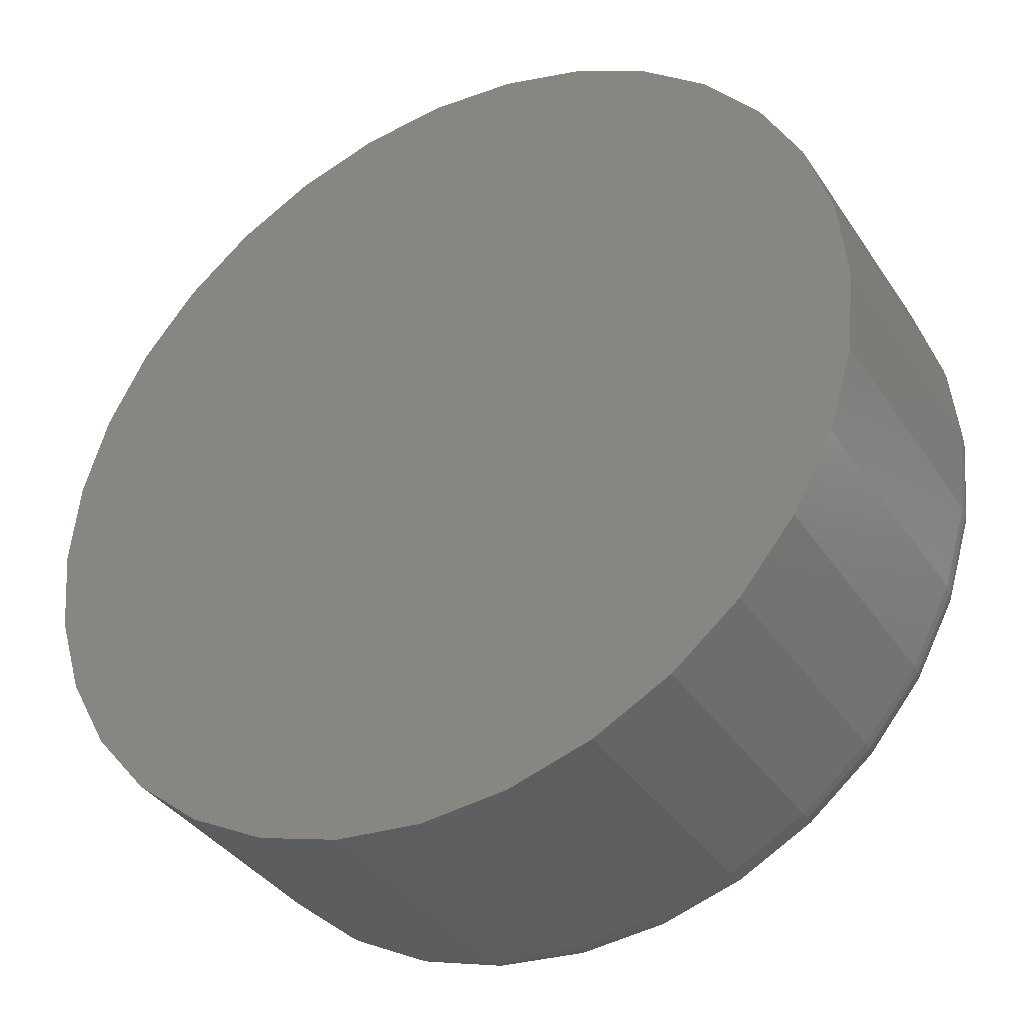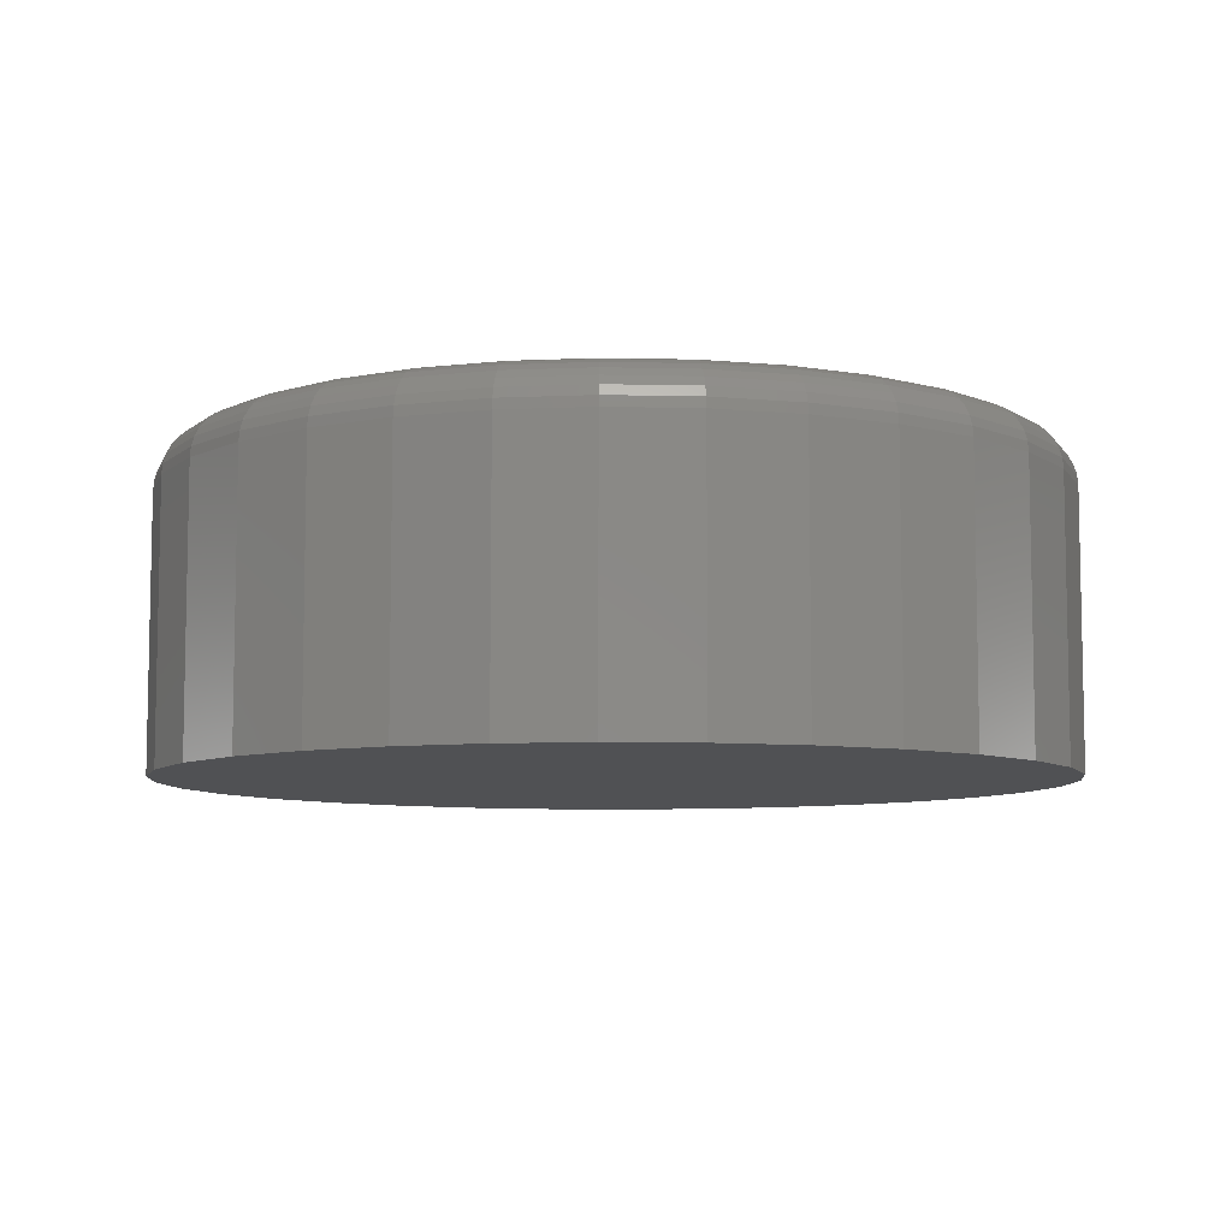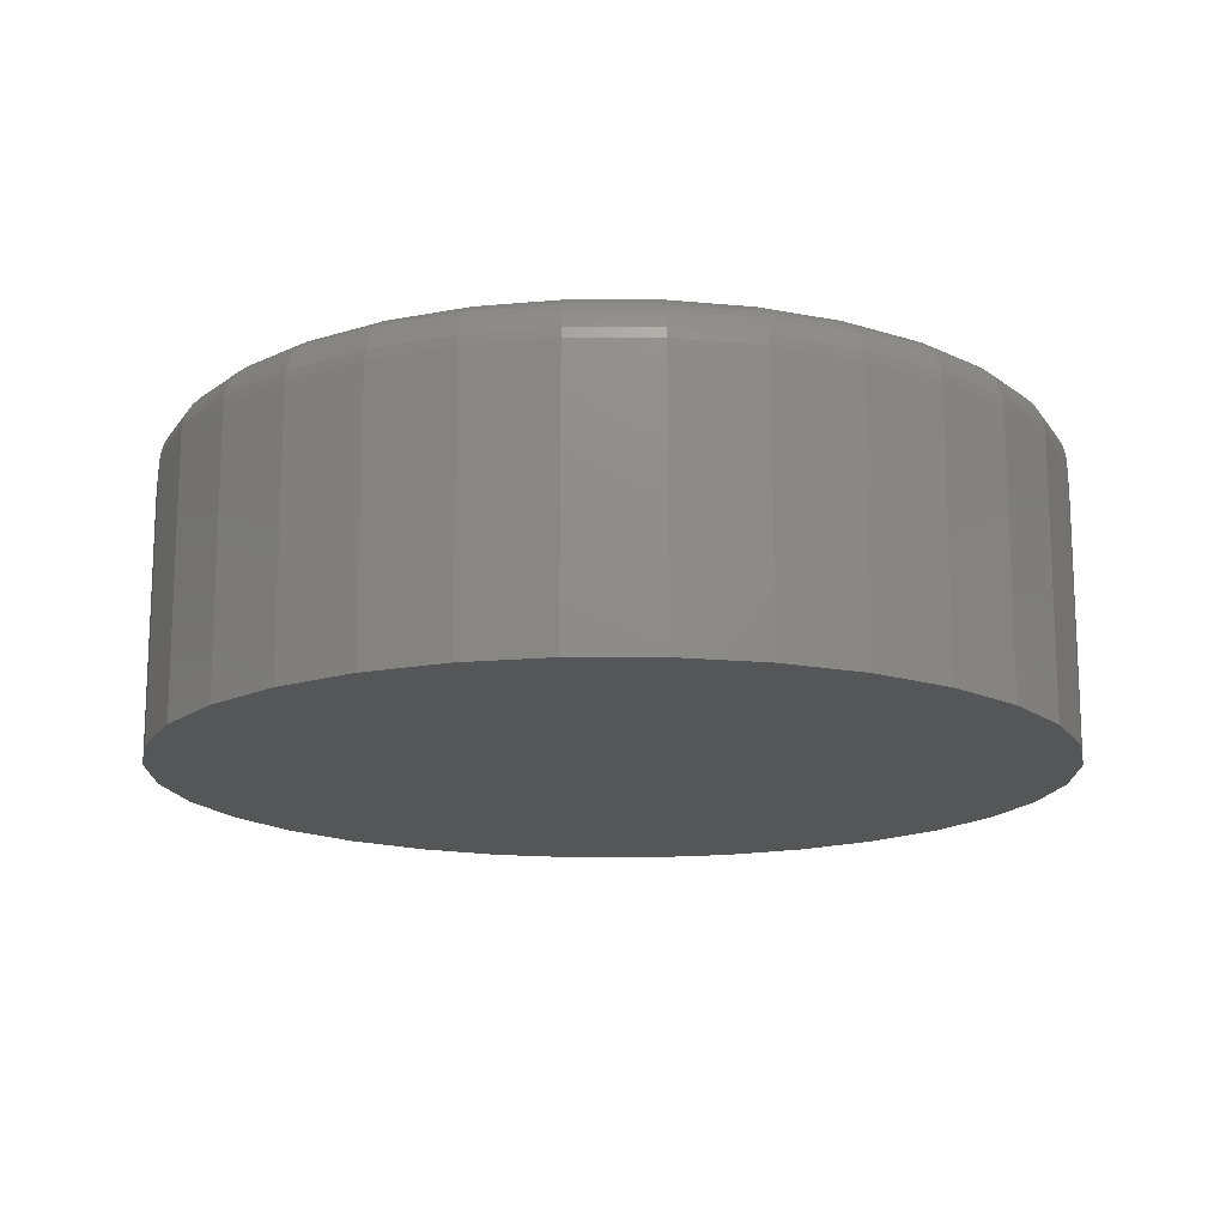
<metadata>
{"format":"stl","ext":"stl","renderer":"f3d","projection":"perspective","resolution":1024,"background":"white","views":[{"elev":-37.1,"azim":-150.3,"up":"+Y"},{"elev":-7.7,"azim":114.3,"up":"+Z"},{"elev":-15.7,"azim":-39.5,"up":"+Z"}]}
</metadata>
<code>
# stl→obj: 320 verts, 636 faces
v -0.02758 0.1783 0.1484
v 0.04337 0.1783 0.1484
v 0.007895 0.1818 0.1484
v -0.06169 0.168 0.1484
v 0.07748 0.168 0.1484
v 0.07748 -0.168 0.1484
v -0.02758 -0.1783 0.1484
v 0.04337 -0.1783 0.1484
v 0.007895 -0.1818 0.1484
v 0.1089 0.1512 0.1484
v -0.09312 0.1512 0.1484
v 0.1365 0.1286 0.1484
v -0.1207 0.1286 0.1484
v 0.1591 0.101 0.1484
v -0.1433 0.101 0.1484
v 0.1759 0.06958 0.1484
v -0.1601 0.06958 0.1484
v 0.1862 0.03547 0.1484
v -0.1704 0.03547 0.1484
v 0.1897 -3.202e-17 0.1484
v -0.1739 3.478e-17 0.1484
v 0.1862 -0.03547 0.1484
v -0.1704 -0.03547 0.1484
v 0.1759 -0.06958 0.1484
v -0.1601 -0.06958 0.1484
v 0.1591 -0.101 0.1484
v -0.1433 -0.101 0.1484
v 0.1365 -0.1286 0.1484
v -0.1207 -0.1286 0.1484
v 0.1089 -0.1512 0.1484
v -0.09312 -0.1512 0.1484
v -0.06169 -0.168 0.1484
v 0.2132 0 0
v 0.2132 1.32e-16 0.125
v 0.2092 -0.04004 0
v 0.2092 -0.04004 0.125
v 0.1975 -0.07855 0
v 0.1975 -0.07855 0.125
v 0.1786 -0.114 0
v 0.1786 -0.114 0.125
v 0.153 -0.1451 0
v 0.153 -0.1451 0.125
v 0.1219 -0.1707 0
v 0.1219 -0.1707 0.125
v 0.08645 -0.1896 0
v 0.08645 -0.1896 0.125
v 0.04794 -0.2013 0
v 0.04794 -0.2013 0.125
v 0.007895 -0.2053 0
v 0.007895 -0.2053 0.125
v -0.03215 -0.2013 0
v -0.03215 -0.2013 0.125
v -0.07066 -0.1896 0
v -0.07066 -0.1896 0.125
v -0.1061 -0.1707 0
v -0.1061 -0.1707 0.125
v -0.1372 -0.1451 0
v -0.1372 -0.1451 0.125
v -0.1628 -0.114 0
v -0.1628 -0.114 0.125
v -0.1817 -0.07855 0
v -0.1817 -0.07855 0.125
v -0.1934 -0.04004 0
v -0.1934 -0.04004 0.125
v -0.1974 -6.602e-17 0
v -0.1974 -6.602e-17 0.125
v -0.1934 0.04004 0
v -0.1934 0.04004 0.125
v -0.1817 0.07855 0
v -0.1817 0.07855 0.125
v -0.1628 0.114 0
v -0.1628 0.114 0.125
v -0.1372 0.1451 0
v -0.1372 0.1451 0.125
v -0.1061 0.1707 0
v -0.1061 0.1707 0.125
v -0.07066 0.1896 0
v -0.07066 0.1896 0.125
v -0.03215 0.2013 0
v -0.03215 0.2013 0.125
v 0.007895 0.2053 0
v 0.007895 0.2053 0.125
v 0.04794 0.2013 0
v 0.04794 0.2013 0.125
v 0.08645 0.1896 0
v 0.08645 0.1896 0.125
v 0.1219 0.1707 0
v 0.1219 0.1707 0.125
v 0.153 0.1451 0
v 0.153 0.1451 0.125
v 0.1786 0.114 0
v 0.1786 0.114 0.125
v 0.1975 0.07855 0
v 0.1975 0.07855 0.125
v 0.2092 0.04004 0
v 0.2092 0.04004 0.125
v 0.1943 2.776e-17 0.148
v 0.1907 -0.03636 0.148
v 0.1987 2.776e-17 0.1467
v 0.195 -0.03722 0.1467
v 0.2027 1.388e-17 0.1445
v 0.199 -0.03801 0.1445
v 0.2063 1.388e-17 0.1416
v 0.2025 -0.03871 0.1416
v 0.2092 1.388e-17 0.138
v 0.2053 -0.03927 0.138
v 0.2114 2.776e-17 0.134
v 0.2075 -0.0397 0.134
v 0.2127 1.388e-17 0.1296
v 0.2088 -0.03996 0.1296
v -0.1749 -0.03636 0.148
v -0.1785 6.939e-17 0.148
v -0.1792 -0.03722 0.1467
v -0.1829 5.551e-17 0.1467
v -0.1832 -0.03801 0.1445
v -0.187 4.163e-17 0.1445
v -0.1867 -0.03871 0.1416
v -0.1905 4.163e-17 0.1416
v -0.1896 -0.03927 0.138
v -0.1934 5.551e-17 0.138
v -0.1917 -0.0397 0.134
v -0.1956 4.163e-17 0.134
v -0.193 -0.03996 0.1296
v -0.1969 4.163e-17 0.1296
v -0.1643 -0.07133 0.148
v -0.1684 -0.07301 0.1467
v -0.1721 -0.07456 0.1445
v -0.1754 -0.07592 0.1416
v -0.1781 -0.07704 0.138
v -0.1801 -0.07787 0.134
v -0.1813 -0.07838 0.1296
v -0.1471 -0.1036 0.148
v -0.1507 -0.106 0.1467
v -0.1541 -0.1083 0.1445
v -0.1571 -0.1102 0.1416
v -0.1595 -0.1118 0.138
v -0.1613 -0.113 0.134
v -0.1624 -0.1138 0.1296
v -0.1239 -0.1318 0.148
v -0.127 -0.1349 0.1467
v -0.1299 -0.1378 0.1445
v -0.1324 -0.1403 0.1416
v -0.1345 -0.1423 0.138
v -0.136 -0.1439 0.134
v -0.1369 -0.1448 0.1296
v -0.09566 -0.155 0.148
v -0.09811 -0.1586 0.1467
v -0.1004 -0.162 0.1445
v -0.1023 -0.165 0.1416
v -0.1039 -0.1674 0.138
v -0.1052 -0.1692 0.134
v -0.1059 -0.1703 0.1296
v -0.06344 -0.1722 0.148
v -0.06512 -0.1763 0.1467
v -0.06667 -0.18 0.1445
v -0.06803 -0.1833 0.1416
v -0.06914 -0.186 0.138
v -0.06997 -0.188 0.134
v -0.07048 -0.1892 0.1296
v -0.02847 -0.1828 0.148
v -0.02933 -0.1871 0.1467
v -0.03012 -0.1911 0.1445
v -0.03081 -0.1946 0.1416
v -0.03138 -0.1974 0.138
v -0.0318 -0.1996 0.134
v -0.03206 -0.2009 0.1296
v 0.007895 -0.1864 0.148
v 0.007895 -0.1908 0.1467
v 0.007895 -0.1948 0.1445
v 0.007895 -0.1984 0.1416
v 0.007895 -0.2013 0.138
v 0.007895 -0.2035 0.134
v 0.007895 -0.2048 0.1296
v 0.04426 -0.1828 0.148
v 0.04512 -0.1871 0.1467
v 0.04591 -0.1911 0.1445
v 0.0466 -0.1946 0.1416
v 0.04717 -0.1974 0.138
v 0.04759 -0.1996 0.134
v 0.04785 -0.2009 0.1296
v 0.07923 -0.1722 0.148
v 0.08091 -0.1763 0.1467
v 0.08246 -0.18 0.1445
v 0.08382 -0.1833 0.1416
v 0.08493 -0.186 0.138
v 0.08576 -0.188 0.134
v 0.08627 -0.1892 0.1296
v 0.1115 -0.155 0.148
v 0.1139 -0.1586 0.1467
v 0.1161 -0.162 0.1445
v 0.1181 -0.165 0.1416
v 0.1197 -0.1674 0.138
v 0.1209 -0.1692 0.134
v 0.1217 -0.1703 0.1296
v 0.1397 -0.1318 0.148
v 0.1428 -0.1349 0.1467
v 0.1457 -0.1378 0.1445
v 0.1482 -0.1403 0.1416
v 0.1502 -0.1423 0.138
v 0.1518 -0.1439 0.134
v 0.1527 -0.1448 0.1296
v 0.1629 -0.1036 0.148
v 0.1665 -0.106 0.1467
v 0.1699 -0.1083 0.1445
v 0.1729 -0.1102 0.1416
v 0.1753 -0.1118 0.138
v 0.1771 -0.113 0.134
v 0.1782 -0.1138 0.1296
v 0.1801 -0.07133 0.148
v 0.1842 -0.07301 0.1467
v 0.1879 -0.07456 0.1445
v 0.1912 -0.07592 0.1416
v 0.1939 -0.07704 0.138
v 0.1959 -0.07787 0.134
v 0.1971 -0.07838 0.1296
v -0.1749 0.03636 0.148
v -0.1792 0.03722 0.1467
v -0.1832 0.03801 0.1445
v -0.1867 0.03871 0.1416
v -0.1896 0.03927 0.138
v -0.1917 0.0397 0.134
v -0.193 0.03996 0.1296
v 0.1907 0.03636 0.148
v 0.195 0.03722 0.1467
v 0.199 0.03801 0.1445
v 0.2025 0.03871 0.1416
v 0.2053 0.03927 0.138
v 0.2075 0.0397 0.134
v 0.2088 0.03996 0.1296
v 0.1801 0.07133 0.148
v 0.1842 0.07301 0.1467
v 0.1879 0.07456 0.1445
v 0.1912 0.07592 0.1416
v 0.1939 0.07704 0.138
v 0.1959 0.07787 0.134
v 0.1971 0.07838 0.1296
v 0.1629 0.1036 0.148
v 0.1665 0.106 0.1467
v 0.1699 0.1083 0.1445
v 0.1729 0.1102 0.1416
v 0.1753 0.1118 0.138
v 0.1771 0.113 0.134
v 0.1782 0.1138 0.1296
v 0.1397 0.1318 0.148
v 0.1428 0.1349 0.1467
v 0.1457 0.1378 0.1445
v 0.1482 0.1403 0.1416
v 0.1502 0.1423 0.138
v 0.1518 0.1439 0.134
v 0.1527 0.1448 0.1296
v 0.1115 0.155 0.148
v 0.1139 0.1586 0.1467
v 0.1161 0.162 0.1445
v 0.1181 0.165 0.1416
v 0.1197 0.1674 0.138
v 0.1209 0.1692 0.134
v 0.1217 0.1703 0.1296
v 0.07923 0.1722 0.148
v 0.08091 0.1763 0.1467
v 0.08246 0.18 0.1445
v 0.08382 0.1833 0.1416
v 0.08493 0.186 0.138
v 0.08576 0.188 0.134
v 0.08627 0.1892 0.1296
v 0.04426 0.1828 0.148
v 0.04512 0.1871 0.1467
v 0.04591 0.1911 0.1445
v 0.0466 0.1946 0.1416
v 0.04717 0.1974 0.138
v 0.04759 0.1996 0.134
v 0.04785 0.2009 0.1296
v 0.007895 0.1864 0.148
v 0.007895 0.1908 0.1467
v 0.007895 0.1948 0.1445
v 0.007895 0.1984 0.1416
v 0.007895 0.2013 0.138
v 0.007895 0.2035 0.134
v 0.007895 0.2048 0.1296
v -0.02847 0.1828 0.148
v -0.02933 0.1871 0.1467
v -0.03012 0.1911 0.1445
v -0.03081 0.1946 0.1416
v -0.03138 0.1974 0.138
v -0.0318 0.1996 0.134
v -0.03206 0.2009 0.1296
v -0.06344 0.1722 0.148
v -0.06512 0.1763 0.1467
v -0.06667 0.18 0.1445
v -0.06803 0.1833 0.1416
v -0.06914 0.186 0.138
v -0.06997 0.188 0.134
v -0.07048 0.1892 0.1296
v -0.09566 0.155 0.148
v -0.09811 0.1586 0.1467
v -0.1004 0.162 0.1445
v -0.1023 0.165 0.1416
v -0.1039 0.1674 0.138
v -0.1052 0.1692 0.134
v -0.1059 0.1703 0.1296
v -0.1239 0.1318 0.148
v -0.127 0.1349 0.1467
v -0.1299 0.1378 0.1445
v -0.1324 0.1403 0.1416
v -0.1345 0.1423 0.138
v -0.136 0.1439 0.134
v -0.1369 0.1448 0.1296
v -0.1471 0.1036 0.148
v -0.1507 0.106 0.1467
v -0.1541 0.1083 0.1445
v -0.1571 0.1102 0.1416
v -0.1595 0.1118 0.138
v -0.1613 0.113 0.134
v -0.1624 0.1138 0.1296
v -0.1643 0.07133 0.148
v -0.1684 0.07301 0.1467
v -0.1721 0.07456 0.1445
v -0.1754 0.07592 0.1416
v -0.1781 0.07704 0.138
v -0.1801 0.07787 0.134
v -0.1813 0.07838 0.1296
f 1 2 3
f 2 1 4
f 2 4 5
f 6 7 8
f 8 7 9
f 5 4 10
f 10 4 11
f 10 11 12
f 12 11 13
f 12 13 14
f 14 13 15
f 14 15 16
f 16 15 17
f 16 17 18
f 18 17 19
f 18 19 20
f 20 19 21
f 20 21 22
f 22 21 23
f 22 23 24
f 24 23 25
f 24 25 26
f 26 25 27
f 26 27 28
f 28 27 29
f 28 29 30
f 30 29 31
f 30 31 6
f 6 31 32
f 6 32 7
f 33 34 35
f 35 34 36
f 35 36 37
f 37 36 38
f 37 38 39
f 39 38 40
f 39 40 41
f 41 40 42
f 41 42 43
f 43 42 44
f 43 44 45
f 45 44 46
f 45 46 47
f 47 46 48
f 47 48 49
f 49 48 50
f 49 50 51
f 51 50 52
f 51 52 53
f 53 52 54
f 53 54 55
f 55 54 56
f 55 56 57
f 57 56 58
f 57 58 59
f 59 58 60
f 59 60 61
f 61 60 62
f 61 62 63
f 63 62 64
f 63 64 65
f 65 64 66
f 65 66 67
f 67 66 68
f 67 68 69
f 69 68 70
f 69 70 71
f 71 70 72
f 71 72 73
f 73 72 74
f 73 74 75
f 75 74 76
f 75 76 77
f 77 76 78
f 77 78 79
f 79 78 80
f 79 80 81
f 81 80 82
f 81 82 83
f 83 82 84
f 83 84 85
f 85 84 86
f 85 86 87
f 87 86 88
f 87 88 89
f 89 88 90
f 89 90 91
f 91 90 92
f 91 92 93
f 93 92 94
f 93 94 95
f 95 94 96
f 95 96 33
f 33 96 34
f 20 22 97
f 97 22 98
f 97 98 99
f 99 98 100
f 99 100 101
f 101 100 102
f 101 102 103
f 103 102 104
f 103 104 105
f 105 104 106
f 105 106 107
f 107 106 108
f 107 108 109
f 109 108 110
f 109 110 34
f 34 110 36
f 23 21 111
f 111 21 112
f 111 112 113
f 113 112 114
f 113 114 115
f 115 114 116
f 115 116 117
f 117 116 118
f 117 118 119
f 119 118 120
f 119 120 121
f 121 120 122
f 121 122 123
f 123 122 124
f 123 124 64
f 64 124 66
f 25 23 125
f 125 23 111
f 125 111 126
f 126 111 113
f 126 113 127
f 127 113 115
f 127 115 128
f 128 115 117
f 128 117 129
f 129 117 119
f 129 119 130
f 130 119 121
f 130 121 131
f 131 121 123
f 131 123 62
f 62 123 64
f 27 25 132
f 132 25 125
f 132 125 133
f 133 125 126
f 133 126 134
f 134 126 127
f 134 127 135
f 135 127 128
f 135 128 136
f 136 128 129
f 136 129 137
f 137 129 130
f 137 130 138
f 138 130 131
f 138 131 60
f 60 131 62
f 29 27 139
f 139 27 132
f 139 132 140
f 140 132 133
f 140 133 141
f 141 133 134
f 141 134 142
f 142 134 135
f 142 135 143
f 143 135 136
f 143 136 144
f 144 136 137
f 144 137 145
f 145 137 138
f 145 138 58
f 58 138 60
f 31 29 146
f 146 29 139
f 146 139 147
f 147 139 140
f 147 140 148
f 148 140 141
f 148 141 149
f 149 141 142
f 149 142 150
f 150 142 143
f 150 143 151
f 151 143 144
f 151 144 152
f 152 144 145
f 152 145 56
f 56 145 58
f 32 31 153
f 153 31 146
f 153 146 154
f 154 146 147
f 154 147 155
f 155 147 148
f 155 148 156
f 156 148 149
f 156 149 157
f 157 149 150
f 157 150 158
f 158 150 151
f 158 151 159
f 159 151 152
f 159 152 54
f 54 152 56
f 7 32 160
f 160 32 153
f 160 153 161
f 161 153 154
f 161 154 162
f 162 154 155
f 162 155 163
f 163 155 156
f 163 156 164
f 164 156 157
f 164 157 165
f 165 157 158
f 165 158 166
f 166 158 159
f 166 159 52
f 52 159 54
f 9 7 167
f 167 7 160
f 167 160 168
f 168 160 161
f 168 161 169
f 169 161 162
f 169 162 170
f 170 162 163
f 170 163 171
f 171 163 164
f 171 164 172
f 172 164 165
f 172 165 173
f 173 165 166
f 173 166 50
f 50 166 52
f 8 9 174
f 174 9 167
f 174 167 175
f 175 167 168
f 175 168 176
f 176 168 169
f 176 169 177
f 177 169 170
f 177 170 178
f 178 170 171
f 178 171 179
f 179 171 172
f 179 172 180
f 180 172 173
f 180 173 48
f 48 173 50
f 6 8 181
f 181 8 174
f 181 174 182
f 182 174 175
f 182 175 183
f 183 175 176
f 183 176 184
f 184 176 177
f 184 177 185
f 185 177 178
f 185 178 186
f 186 178 179
f 186 179 187
f 187 179 180
f 187 180 46
f 46 180 48
f 30 6 188
f 188 6 181
f 188 181 189
f 189 181 182
f 189 182 190
f 190 182 183
f 190 183 191
f 191 183 184
f 191 184 192
f 192 184 185
f 192 185 193
f 193 185 186
f 193 186 194
f 194 186 187
f 194 187 44
f 44 187 46
f 28 30 195
f 195 30 188
f 195 188 196
f 196 188 189
f 196 189 197
f 197 189 190
f 197 190 198
f 198 190 191
f 198 191 199
f 199 191 192
f 199 192 200
f 200 192 193
f 200 193 201
f 201 193 194
f 201 194 42
f 42 194 44
f 26 28 202
f 202 28 195
f 202 195 203
f 203 195 196
f 203 196 204
f 204 196 197
f 204 197 205
f 205 197 198
f 205 198 206
f 206 198 199
f 206 199 207
f 207 199 200
f 207 200 208
f 208 200 201
f 208 201 40
f 40 201 42
f 24 26 209
f 209 26 202
f 209 202 210
f 210 202 203
f 210 203 211
f 211 203 204
f 211 204 212
f 212 204 205
f 212 205 213
f 213 205 206
f 213 206 214
f 214 206 207
f 214 207 215
f 215 207 208
f 215 208 38
f 38 208 40
f 22 24 98
f 98 24 209
f 98 209 100
f 100 209 210
f 100 210 102
f 102 210 211
f 102 211 104
f 104 211 212
f 104 212 106
f 106 212 213
f 106 213 108
f 108 213 214
f 108 214 110
f 110 214 215
f 110 215 36
f 36 215 38
f 21 19 112
f 112 19 216
f 112 216 114
f 114 216 217
f 114 217 116
f 116 217 218
f 116 218 118
f 118 218 219
f 118 219 120
f 120 219 220
f 120 220 122
f 122 220 221
f 122 221 124
f 124 221 222
f 124 222 66
f 66 222 68
f 18 20 223
f 223 20 97
f 223 97 224
f 224 97 99
f 224 99 225
f 225 99 101
f 225 101 226
f 226 101 103
f 226 103 227
f 227 103 105
f 227 105 228
f 228 105 107
f 228 107 229
f 229 107 109
f 229 109 96
f 96 109 34
f 16 18 230
f 230 18 223
f 230 223 231
f 231 223 224
f 231 224 232
f 232 224 225
f 232 225 233
f 233 225 226
f 233 226 234
f 234 226 227
f 234 227 235
f 235 227 228
f 235 228 236
f 236 228 229
f 236 229 94
f 94 229 96
f 14 16 237
f 237 16 230
f 237 230 238
f 238 230 231
f 238 231 239
f 239 231 232
f 239 232 240
f 240 232 233
f 240 233 241
f 241 233 234
f 241 234 242
f 242 234 235
f 242 235 243
f 243 235 236
f 243 236 92
f 92 236 94
f 12 14 244
f 244 14 237
f 244 237 245
f 245 237 238
f 245 238 246
f 246 238 239
f 246 239 247
f 247 239 240
f 247 240 248
f 248 240 241
f 248 241 249
f 249 241 242
f 249 242 250
f 250 242 243
f 250 243 90
f 90 243 92
f 10 12 251
f 251 12 244
f 251 244 252
f 252 244 245
f 252 245 253
f 253 245 246
f 253 246 254
f 254 246 247
f 254 247 255
f 255 247 248
f 255 248 256
f 256 248 249
f 256 249 257
f 257 249 250
f 257 250 88
f 88 250 90
f 5 10 258
f 258 10 251
f 258 251 259
f 259 251 252
f 259 252 260
f 260 252 253
f 260 253 261
f 261 253 254
f 261 254 262
f 262 254 255
f 262 255 263
f 263 255 256
f 263 256 264
f 264 256 257
f 264 257 86
f 86 257 88
f 2 5 265
f 265 5 258
f 265 258 266
f 266 258 259
f 266 259 267
f 267 259 260
f 267 260 268
f 268 260 261
f 268 261 269
f 269 261 262
f 269 262 270
f 270 262 263
f 270 263 271
f 271 263 264
f 271 264 84
f 84 264 86
f 3 2 272
f 272 2 265
f 272 265 273
f 273 265 266
f 273 266 274
f 274 266 267
f 274 267 275
f 275 267 268
f 275 268 276
f 276 268 269
f 276 269 277
f 277 269 270
f 277 270 278
f 278 270 271
f 278 271 82
f 82 271 84
f 1 3 279
f 279 3 272
f 279 272 280
f 280 272 273
f 280 273 281
f 281 273 274
f 281 274 282
f 282 274 275
f 282 275 283
f 283 275 276
f 283 276 284
f 284 276 277
f 284 277 285
f 285 277 278
f 285 278 80
f 80 278 82
f 4 1 286
f 286 1 279
f 286 279 287
f 287 279 280
f 287 280 288
f 288 280 281
f 288 281 289
f 289 281 282
f 289 282 290
f 290 282 283
f 290 283 291
f 291 283 284
f 291 284 292
f 292 284 285
f 292 285 78
f 78 285 80
f 11 4 293
f 293 4 286
f 293 286 294
f 294 286 287
f 294 287 295
f 295 287 288
f 295 288 296
f 296 288 289
f 296 289 297
f 297 289 290
f 297 290 298
f 298 290 291
f 298 291 299
f 299 291 292
f 299 292 76
f 76 292 78
f 13 11 300
f 300 11 293
f 300 293 301
f 301 293 294
f 301 294 302
f 302 294 295
f 302 295 303
f 303 295 296
f 303 296 304
f 304 296 297
f 304 297 305
f 305 297 298
f 305 298 306
f 306 298 299
f 306 299 74
f 74 299 76
f 15 13 307
f 307 13 300
f 307 300 308
f 308 300 301
f 308 301 309
f 309 301 302
f 309 302 310
f 310 302 303
f 310 303 311
f 311 303 304
f 311 304 312
f 312 304 305
f 312 305 313
f 313 305 306
f 313 306 72
f 72 306 74
f 17 15 314
f 314 15 307
f 314 307 315
f 315 307 308
f 315 308 316
f 316 308 309
f 316 309 317
f 317 309 310
f 317 310 318
f 318 310 311
f 318 311 319
f 319 311 312
f 319 312 320
f 320 312 313
f 320 313 70
f 70 313 72
f 19 17 216
f 216 17 314
f 216 314 217
f 217 314 315
f 217 315 218
f 218 315 316
f 218 316 219
f 219 316 317
f 219 317 220
f 220 317 318
f 220 318 221
f 221 318 319
f 221 319 222
f 222 319 320
f 222 320 68
f 68 320 70
f 81 83 79
f 77 79 83
f 85 77 83
f 47 51 45
f 49 51 47
f 51 53 45
f 45 53 55
f 45 55 43
f 43 55 57
f 43 57 41
f 41 57 59
f 41 59 39
f 39 59 61
f 39 61 37
f 37 61 63
f 37 63 35
f 35 63 65
f 35 65 33
f 33 65 67
f 33 67 95
f 95 67 69
f 95 69 93
f 93 69 71
f 93 71 91
f 91 71 73
f 91 73 89
f 89 73 75
f 89 75 87
f 87 75 77
f 87 77 85

</code>
